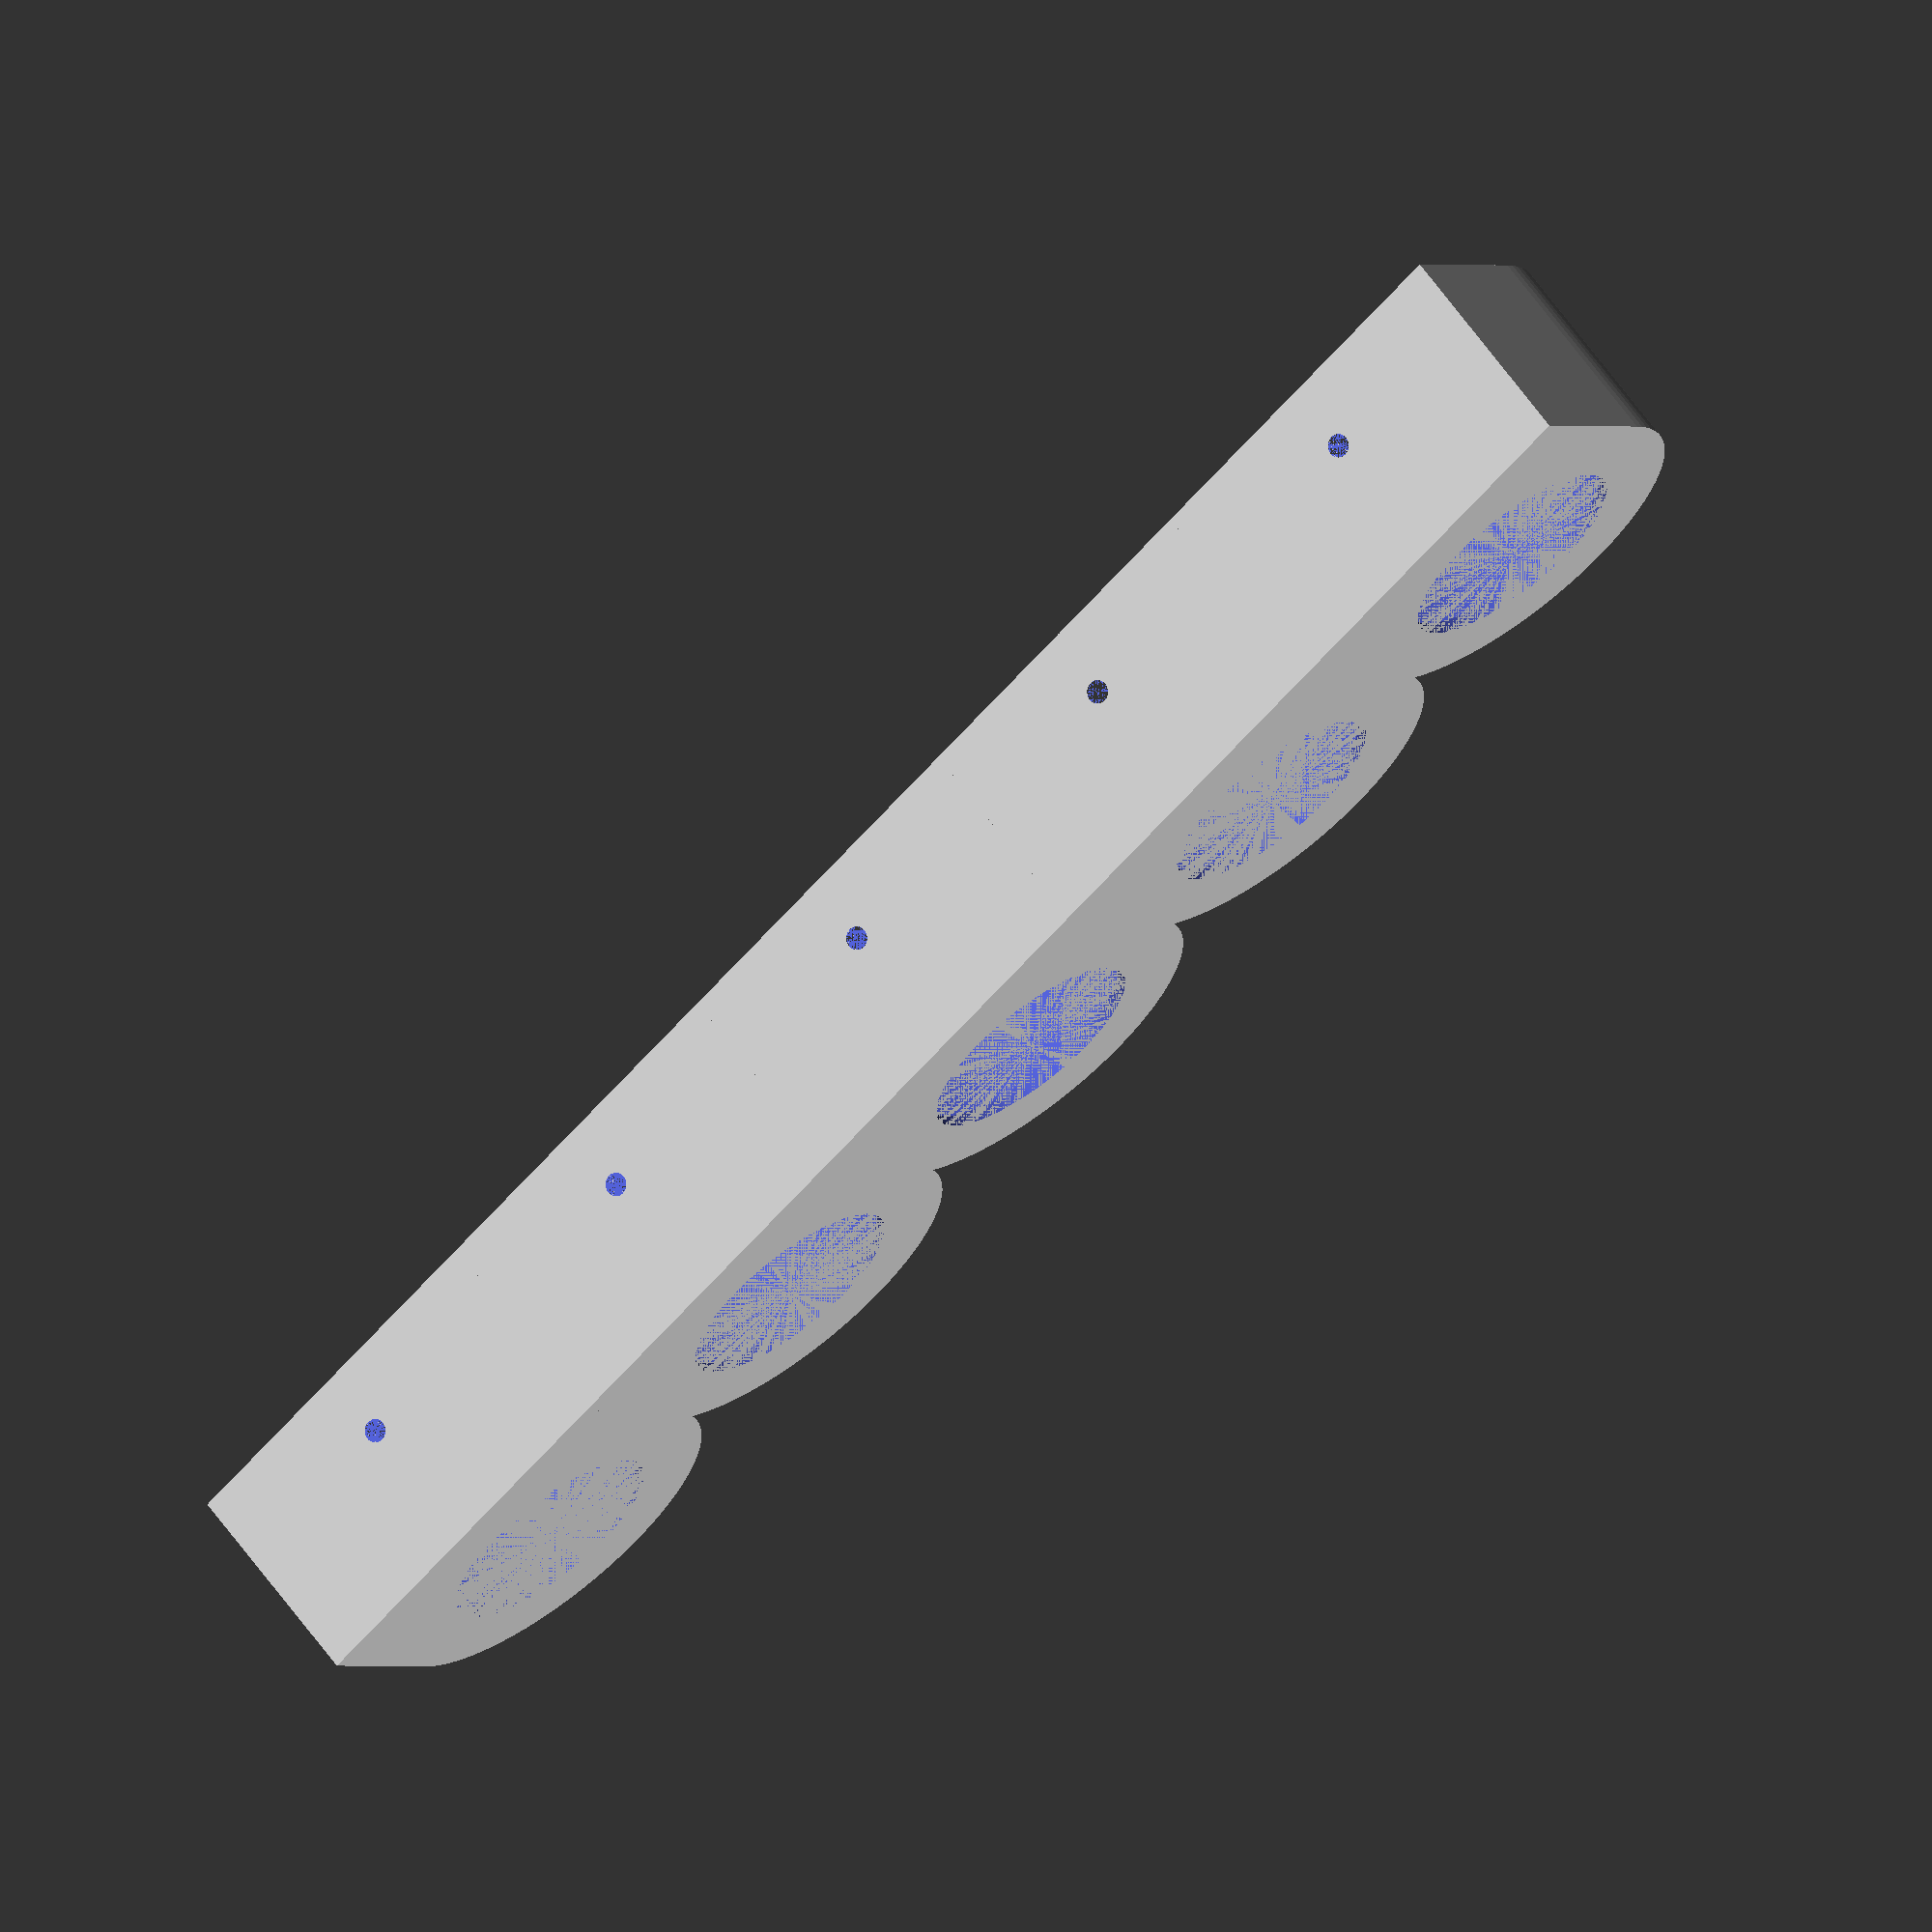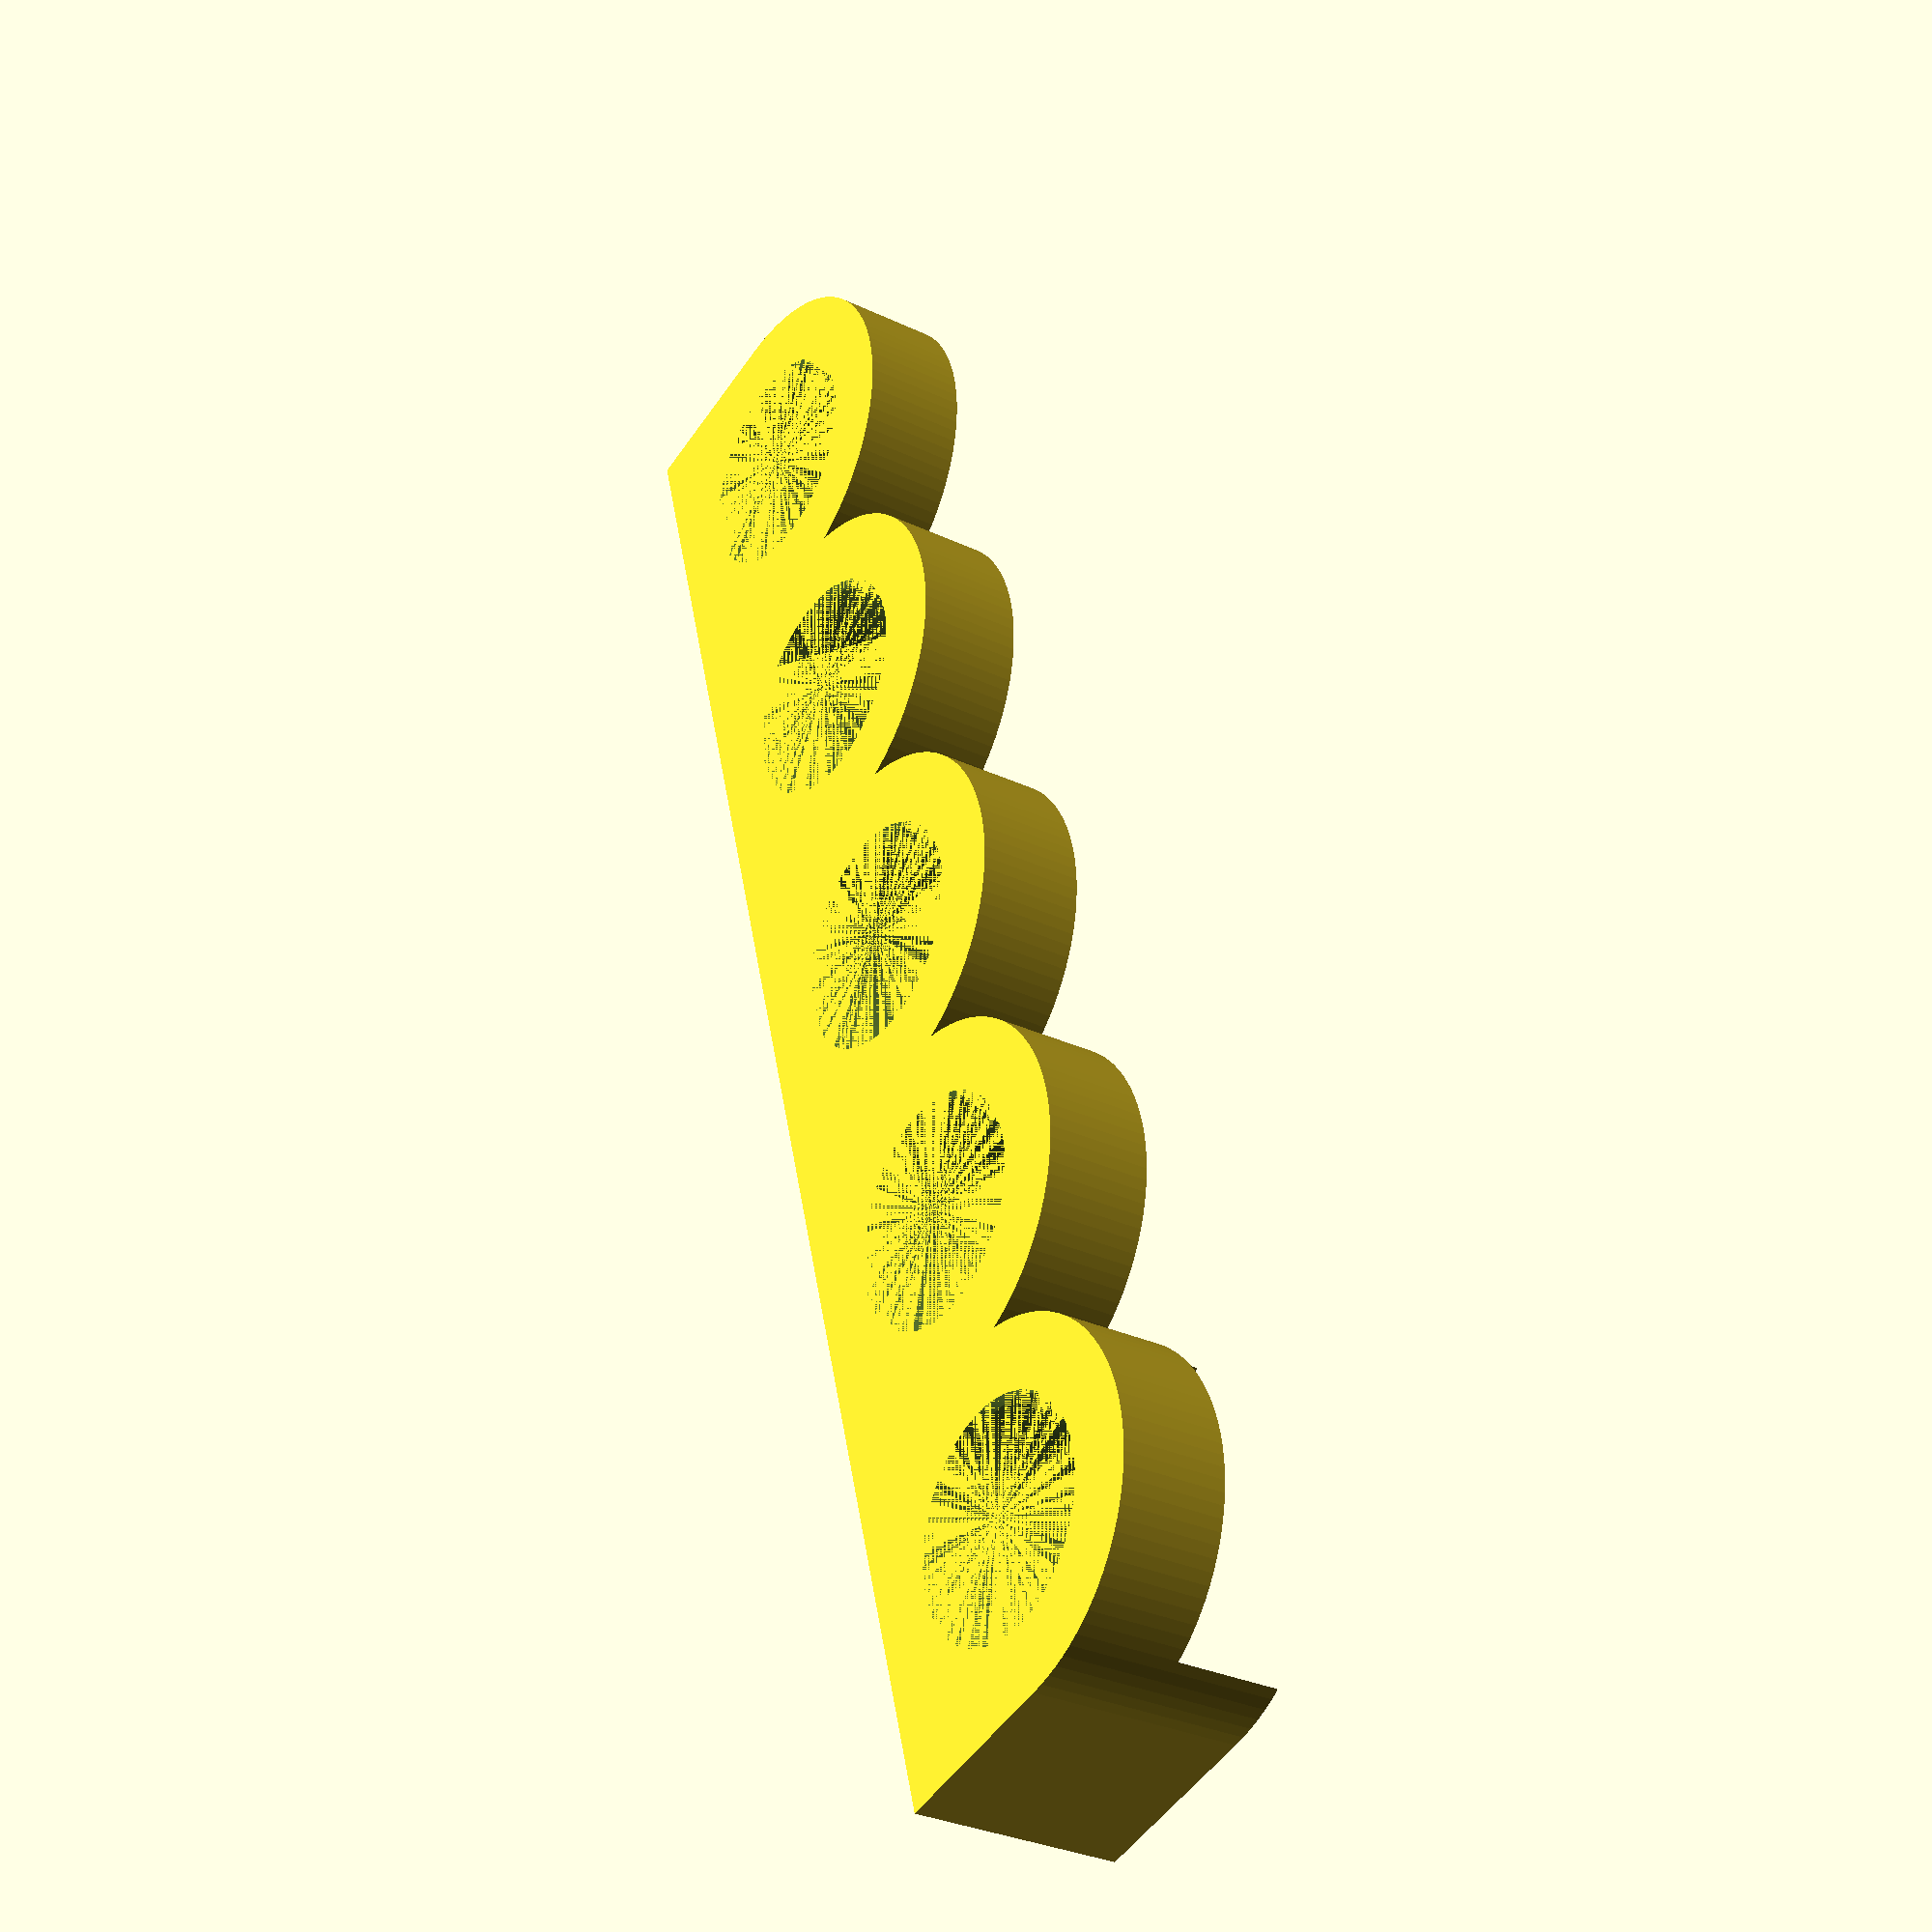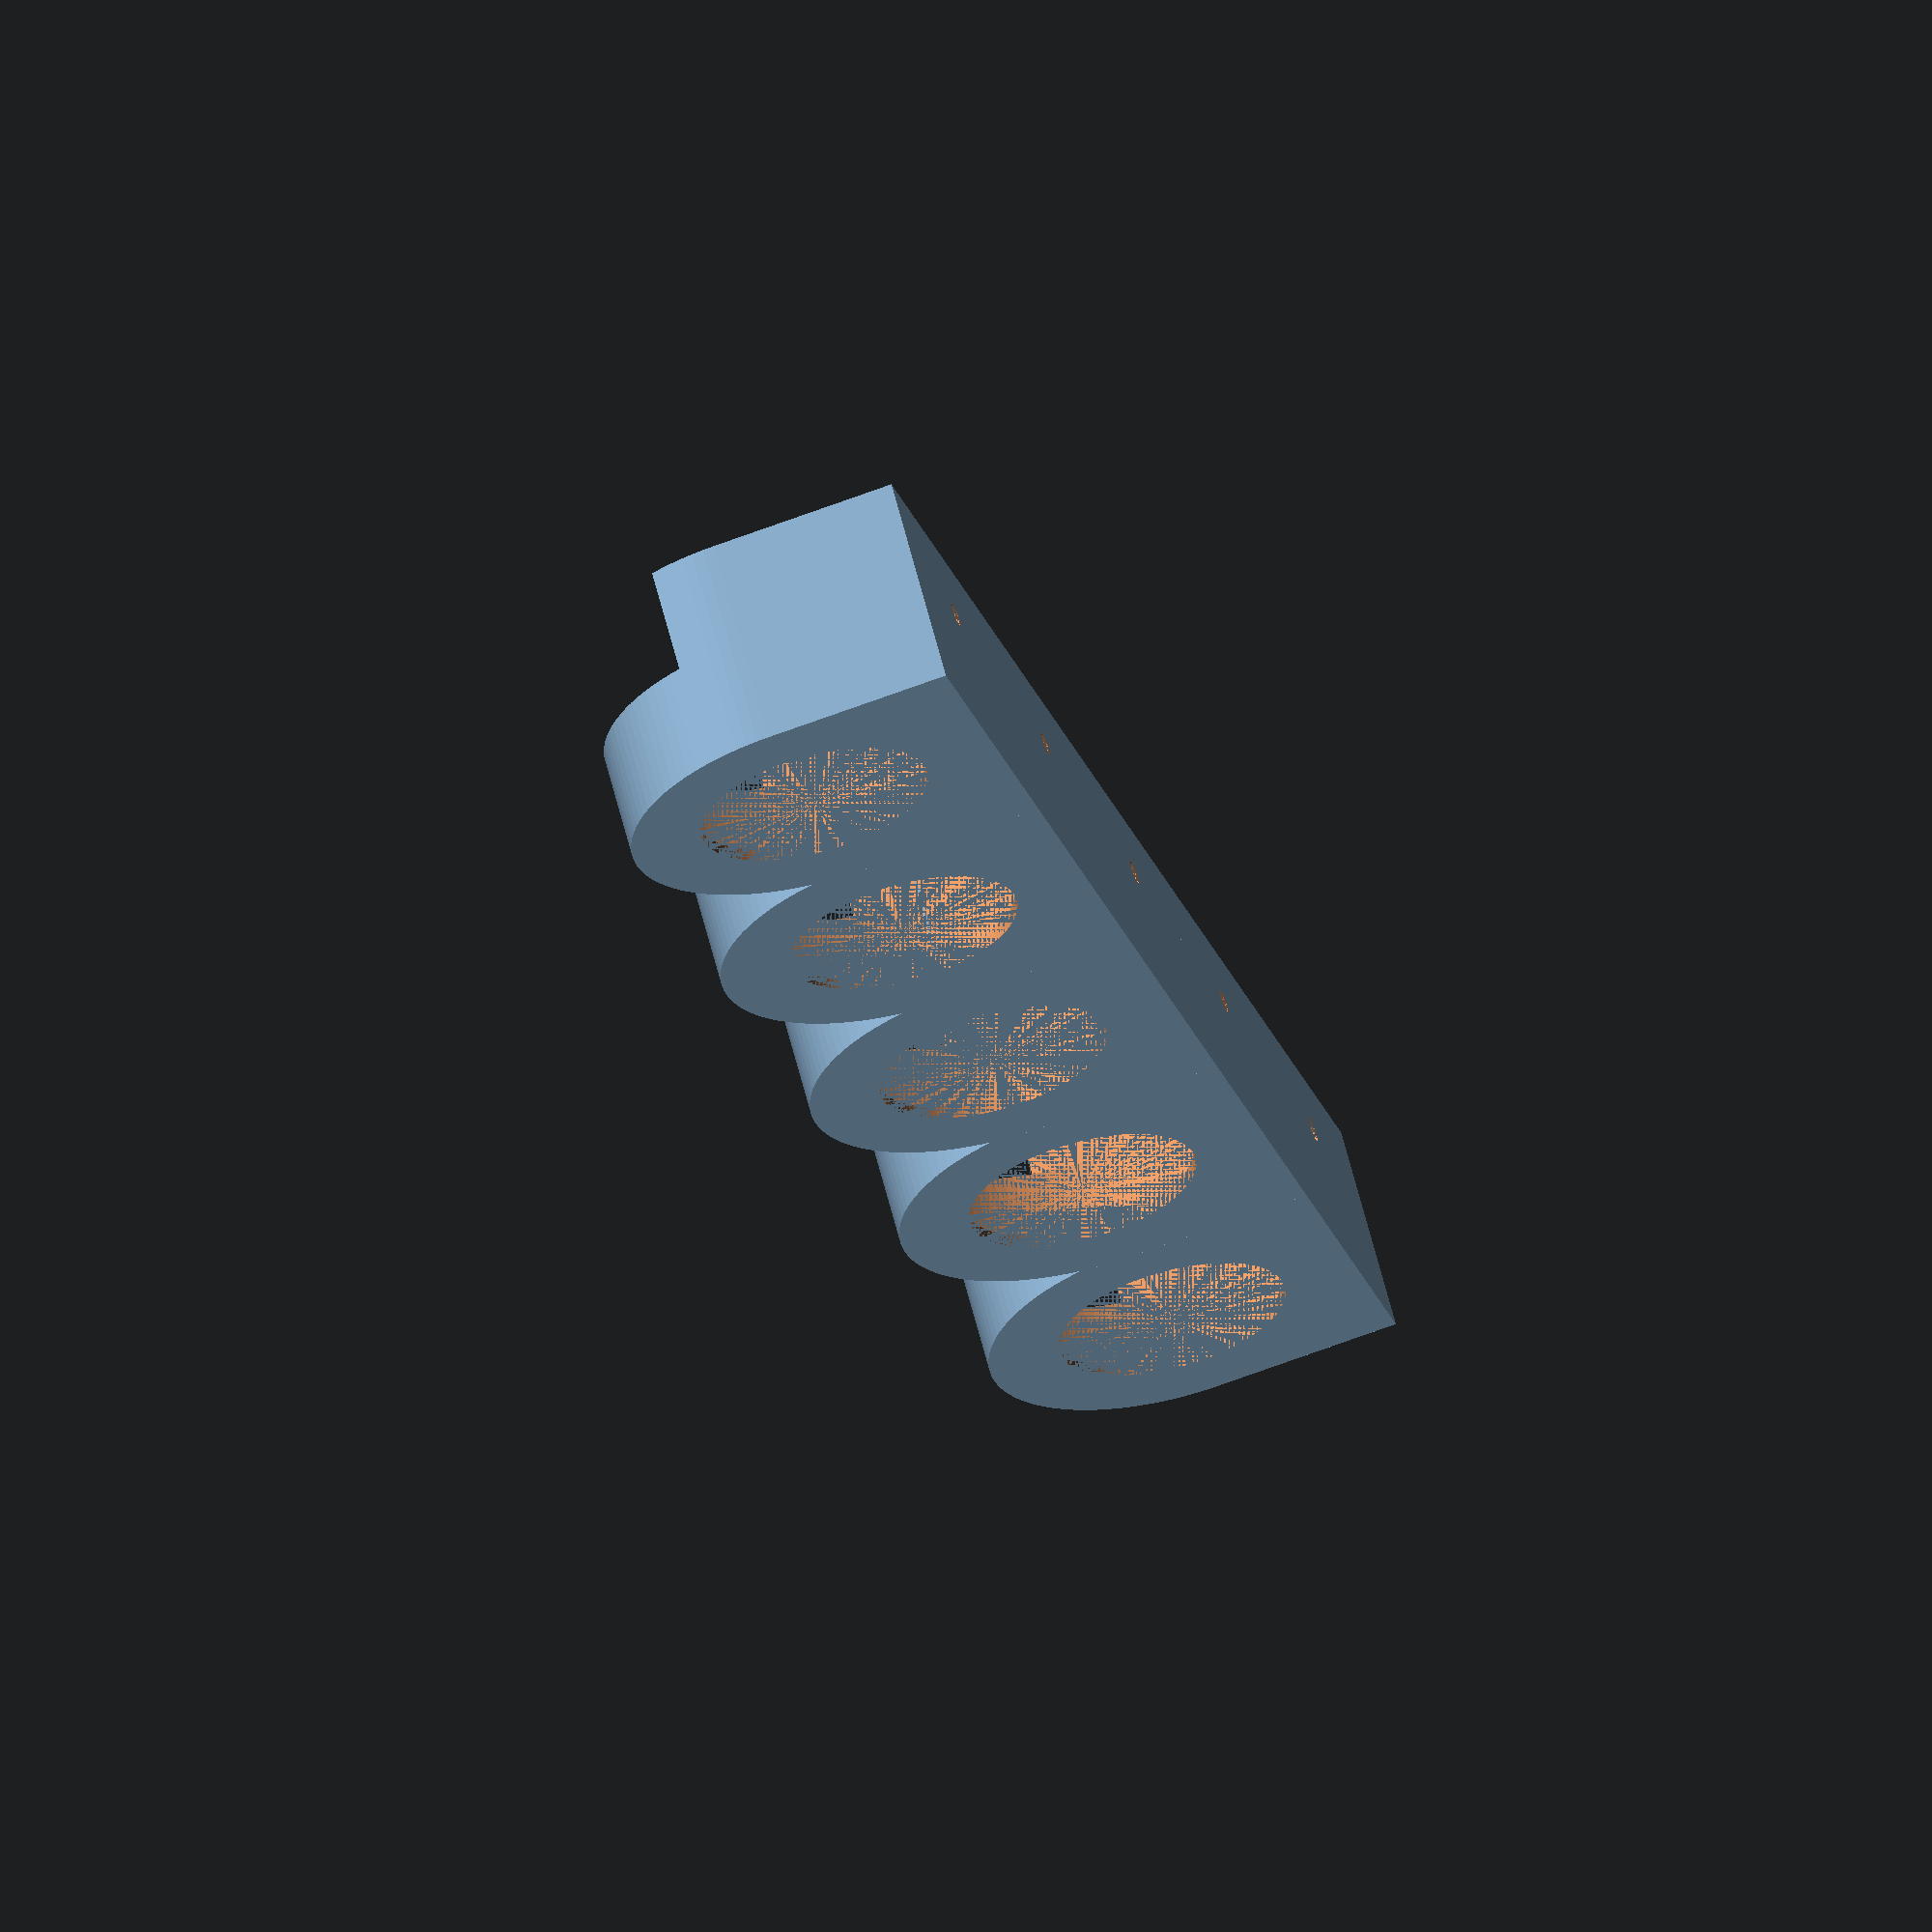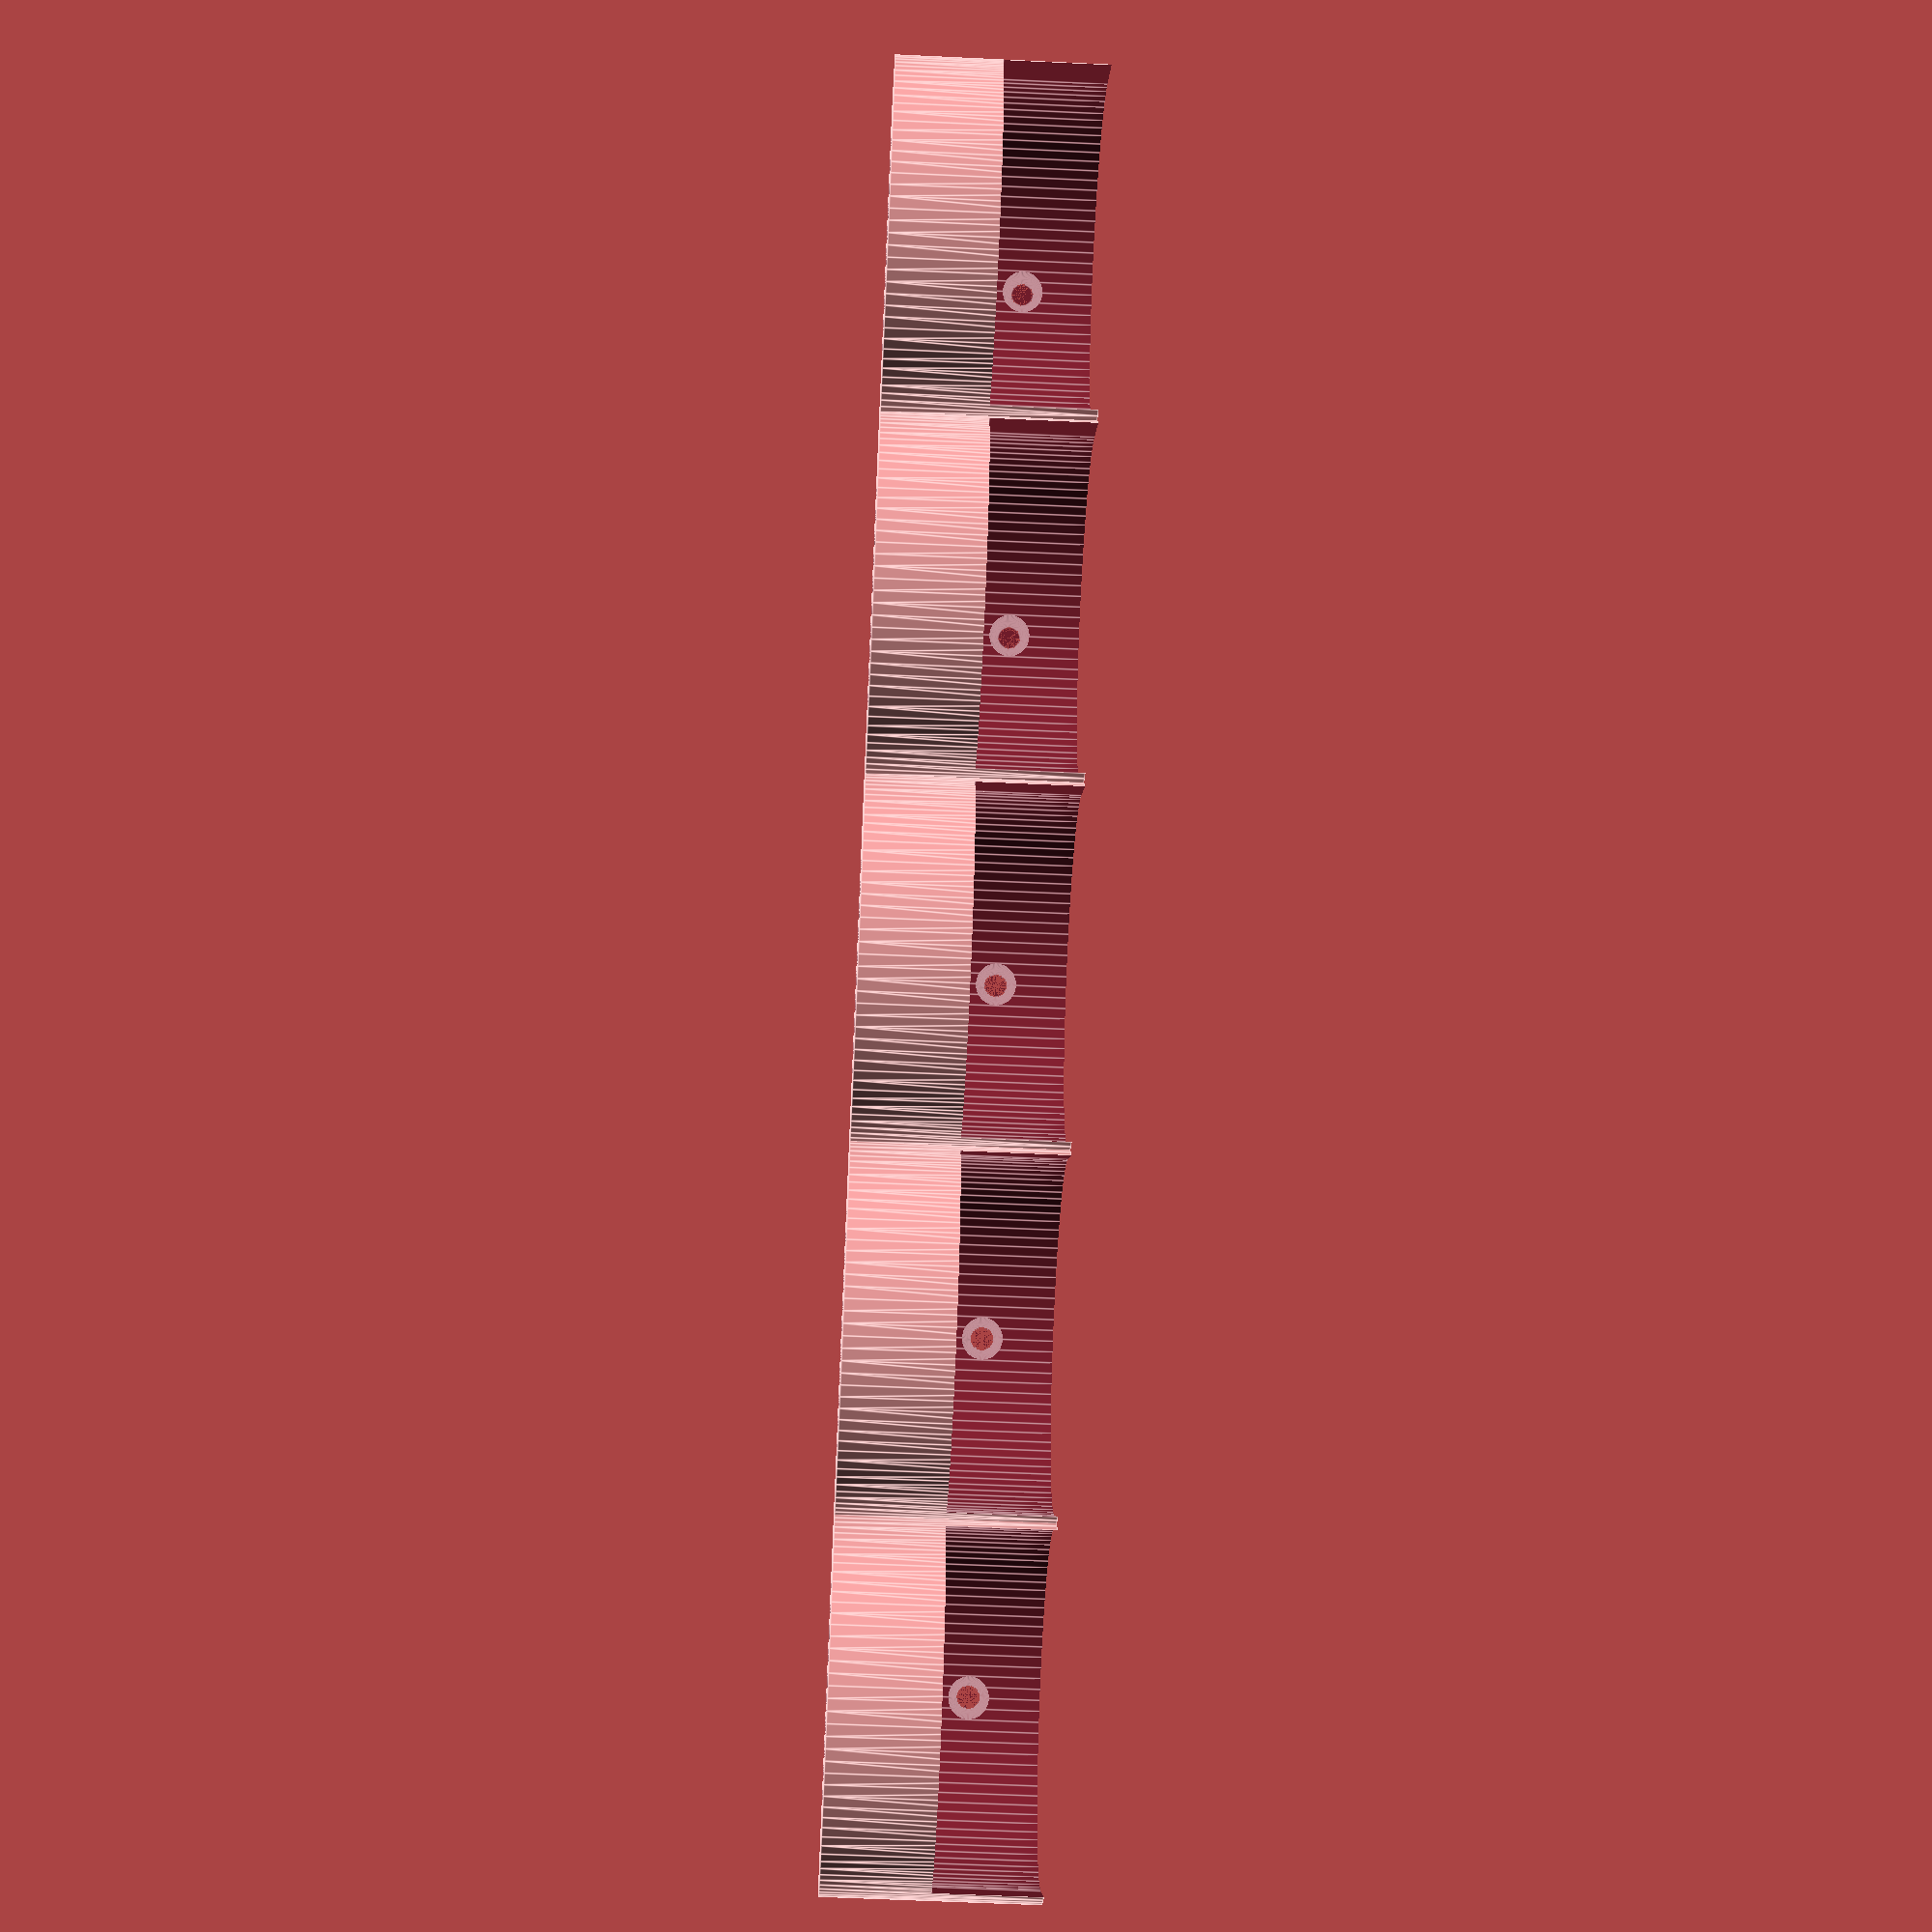
<openscad>
//The diameter of the container you wish to hold in mm.  Add ~0.5mm to account for print tolerances
container_diameter = 40.5; // [40:55]
//The height of the back of the holder
back_height = 25;  // [20:40]
//The number of containers
containers = 5; // [1:10]
//The height of the front portion
front_height = 12.5;  //[10:20]
//Hole in the bottom (this does aid in accessing spices)
bottom_opening = "yes"; //[yes, no]
//whether to have a fully enclosed tube or have an opening in the front
front_opening = "yes"; //[yes, no]
//If you want a full back (sturdier holder) use yes, for less plastic, try no
large_back = "yes"; //[yes, no]

// preview[view:south, tilt:top diagonal]

/* [Hidden] */
// Spice rack
$fn=100;

// Screw
head_d1 = 6.5;
d1 = 2.7;
d2 = 2;
head_h = 2.75;
length= 10;

module screw(head_d1, d1, d2=d1, head_h, length, countersunk=false){
	union(){
		if (countersunk)
			cylinder(h = head_h, r1 = head_d1/2, r2 = d1/2);
		else
			cylinder(h = head_h, r = head_d1/2);

		translate([0, 0, head_h])
			cylinder(h = length, r1 = d1/2, r2 = d2/2);
	}
}

// reference Spice container
cont_dia = container_diameter;
thickness = 1.5;

module spice_container(){
	cylinder(h=back_height, r=cont_dia/2);
}


// parts that holds the spice container
module support(thickness, cont_dia, bottom_opening, front_opening){
	height = back_height;
	radius = thickness + cont_dia/2;
	back_factor = 2;


	union(){
		difference(){
			hull(){
				cylinder(h=height, r=radius);
				if (large_back == "yes") {
					translate([-radius, -radius*(back_factor/2), 0])
							cube(size=[thickness*2, radius*back_factor,height]);
				}
				else {
					translate([-radius, -radius*(1/2), 0])
							cube(size=[thickness*2, radius,height]);
				}
			}
			translate([0, 0, thickness]) spice_container();
			if (front_opening == "yes"){
				translate([0,-cont_dia/2, front_height])
						cube(size=[cont_dia, cont_dia, back_height]);
			}
			if (bottom_opening == "yes"){
				cylinder(h=back_height, r=cont_dia/3);
			}
		}
	}

}

//spice_container();

rotate([0, 0, 270]) union(){
	for (i=[0:containers-1]){
		translate([0, (cont_dia+thickness)*i, 0,]){
			difference(){
				support(thickness, cont_dia, bottom_opening, front_opening);
				translate([head_h-thickness-cont_dia/2, 0, back_height*2/3])
					rotate([0, 270, 0]) screw(head_d1, d1, d2, head_h, length, true);
			}
		}
	}
}

</openscad>
<views>
elev=293.0 azim=35.1 roll=143.5 proj=o view=solid
elev=30.3 azim=106.4 roll=235.4 proj=p view=solid
elev=295.0 azim=284.6 roll=165.5 proj=o view=wireframe
elev=238.6 azim=217.2 roll=272.8 proj=p view=edges
</views>
